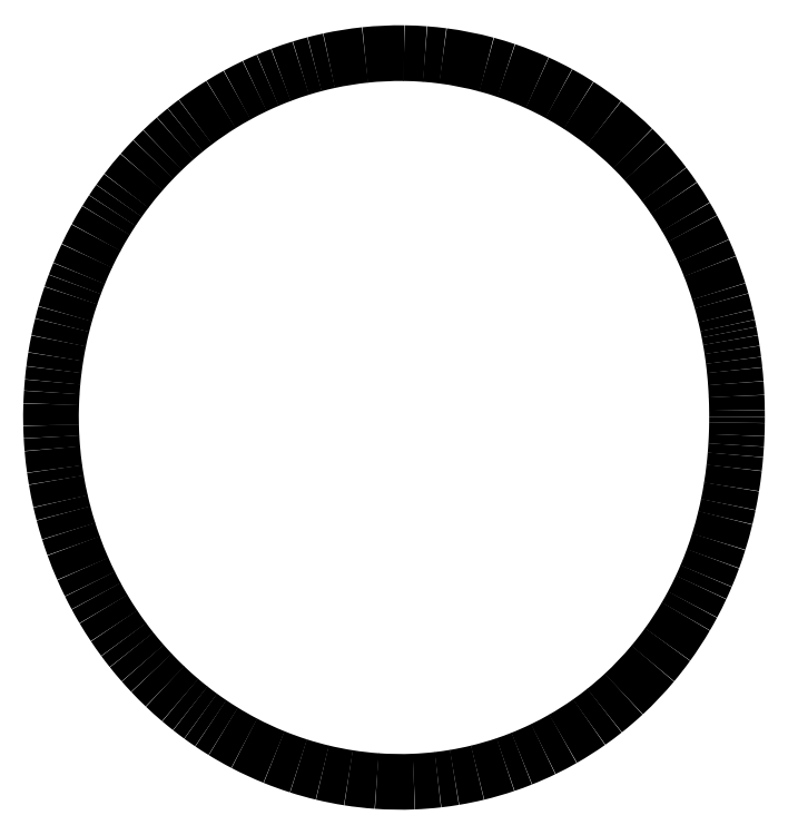
<metadata>
{"format":"dxf","ext":"dxf","renderer":"ezdxf+matplotlib","layout":"modelspace","background":"white","min_lineweight":24,"dpi":150}
</metadata>
<code>
0
SECTION
2
ENTITIES
0
ARC
8
0
10
-162.6
20
-0.2097
30
0
40
407.6
50
359.4
51
360
0
ARC
8
0
10
-78.27
20
-1.043
30
0
40
323.3
50
717.6
51
719.4
0
ARC
8
0
10
-148.8
20
1.798
30
0
40
393.9
50
716.5
51
717.7
0
ARC
8
0
10
-93.71
20
-1.532
30
0
40
338.7
50
715.2
51
716.5
0
ARC
8
0
10
-106.2
20
-0.3439
30
0
40
351.3
50
713.5
51
715.2
0
ARC
8
0
10
-87.51
20
-2.386
30
0
40
332.4
50
710.9
51
713.5
0
ARC
8
0
10
-75.61
20
-4.287
30
0
40
320.4
50
708.4
51
710.9
0
ARC
8
0
10
-64.33
20
-6.616
30
0
40
308.9
50
706.4
51
708.4
0
ARC
8
0
10
-58.21
20
-8.025
30
0
40
302.6
50
702.7
51
706.4
0
ARC
8
0
10
-47
20
-11.52
30
0
40
290.9
50
699.9
51
702.7
0
ARC
8
0
10
-42.42
20
-13.17
30
0
40
286
50
697
51
699.9
0
ARC
8
0
10
-39.06
20
-14.7
30
0
40
282.3
50
695
51
697
0
ARC
8
0
10
-34.53
20
-16.74
30
0
40
277.3
50
691.9
51
695
0
ARC
8
0
10
-34.41
20
-16.89
30
0
40
277.2
50
689.7
51
691.9
0
ARC
8
0
10
-29.61
20
-19.65
30
0
40
271.6
50
684.1
51
689.7
0
ARC
8
0
10
-26.34
20
-21.99
30
0
40
267.6
50
680.1
51
684.1
0
ARC
8
0
10
-23.2
20
-24.62
30
0
40
263.5
50
672.9
51
680.1
0
ARC
8
0
10
-20.5
20
-27.54
30
0
40
259.5
50
668.5
51
672.9
0
ARC
8
0
10
-20.64
20
-27.47
30
0
40
259.7
50
665.1
51
668.5
0
ARC
8
0
10
-19.95
20
-28.41
30
0
40
258.5
50
659.8
51
665.1
0
ARC
8
0
10
-19.14
20
-29.75
30
0
40
256.9
50
655.8
51
659.7
0
ARC
8
0
10
-19.17
20
-29.79
30
0
40
256.9
50
651.7
51
655.8
0
ARC
8
0
10
-19.44
20
-28.95
30
0
40
257.8
50
648.7
51
651.7
0
ARC
8
0
10
-19.07
20
-30.2
30
0
40
256.5
50
643.6
51
648.7
0
ARC
8
0
10
-19.47
20
-28.68
30
0
40
258.1
50
639.5
51
643.6
0
ARC
8
0
10
-19.58
20
-27.6
30
0
40
259.1
50
636.6
51
639.5
0
ARC
8
0
10
-19.42
20
-29.49
30
0
40
257.2
50
632.3
51
636.6
0
ARC
8
0
10
-19.56
20
-26.91
30
0
40
259.8
50
625.9
51
632.4
0
ARC
8
0
10
-19.52
20
-25.8
30
0
40
260.9
50
621
51
625.9
0
ARC
8
0
10
-19.17
20
-23.33
30
0
40
263.4
50
616.5
51
621
0
ARC
8
0
10
-18.71
20
-21.23
30
0
40
265.6
50
612.3
51
616.5
0
ARC
8
0
10
-18.25
20
-19.61
30
0
40
267.3
50
607.9
51
612.3
0
ARC
8
0
10
-17.6
20
-17.91
30
0
40
269.1
50
602.4
51
607.9
0
ARC
8
0
10
-17.36
20
-17.35
30
0
40
269.7
50
598.4
51
602.4
0
ARC
8
0
10
-15.46
20
-14.12
30
0
40
273.4
50
596
51
598.4
0
ARC
8
0
10
-14.24
20
-12.48
30
0
40
275.5
50
593.9
51
595.9
0
ARC
8
0
10
-15.64
20
-14.24
30
0
40
273.2
50
591.8
51
593.9
0
ARC
8
0
10
-11.26
20
-8.823
30
0
40
280.2
50
589.7
51
591.8
0
ARC
8
0
10
-13.06
20
-10.89
30
0
40
277.5
50
586.4
51
589.7
0
ARC
8
0
10
-10.31
20
-7.952
30
0
40
281.5
50
583.3
51
586.4
0
ARC
8
0
10
-8.761
20
-6.61
30
0
40
283.5
50
581.2
51
583.3
0
ARC
8
0
10
-10.63
20
-8.145
30
0
40
281.1
50
578.5
51
581.2
0
ARC
8
0
10
-5.634
20
-4.068
30
0
40
287.6
50
576.4
51
578.5
0
ARC
8
0
10
-6.325
20
-4.692
30
0
40
286.6
50
573.8
51
576.4
0
ARC
8
0
10
-5.653
20
-4.247
30
0
40
287.4
50
570.7
51
573.8
0
ARC
8
0
10
-1.932
20
-1.97
30
0
40
291.8
50
568.4
51
570.7
0
ARC
8
0
10
-1.337
20
-1.764
30
0
40
292.4
50
566.3
51
568.4
0
ARC
8
0
10
-4.809
20
-3.436
30
0
40
288.6
50
563.7
51
566.3
0
ARC
8
0
10
-0.1908
20
-1.344
30
0
40
293.6
50
559.9
51
563.7
0
ARC
8
0
10
1.963
20
-0.5023
30
0
40
296
50
557.6
51
559.9
0
ARC
8
0
10
3.414
20
-0.1342
30
0
40
297.4
50
554.7
51
557.5
0
ARC
8
0
10
3.831
20
-0.1319
30
0
40
297.9
50
552.8
51
554.7
0
ARC
8
0
10
3.228
20
-0.1867
30
0
40
297.3
50
549.6
51
552.9
0
ARC
8
0
10
23.85
20
3.353
30
0
40
318.2
50
548
51
549.6
0
ARC
8
0
10
2.263
20
0.259
30
0
40
296.4
50
544.9
51
548
0
ARC
8
0
10
-0.2789
20
-0.05227
30
0
40
293.8
50
543.1
51
544.9
0
ARC
8
0
10
-1.246
20
0.00492
30
0
40
292.8
50
541.3
51
543.1
0
ARC
8
0
10
1.851
20
-0.01077
30
0
40
295.9
50
538.1
51
541.3
0
ARC
8
0
10
-2.961
20
0.1027
30
0
40
291.1
50
536.2
51
538.1
0
ARC
8
0
10
27.58
20
-1.837
30
0
40
321.7
50
534.8
51
536.2
0
ARC
8
0
10
3.466
20
0.2823
30
0
40
297.5
50
532.9
51
534.8
0
ARC
8
0
10
3.324
20
0.4118
30
0
40
297.4
50
530.9
51
532.9
0
ARC
8
0
10
5.918
20
-0.03815
30
0
40
300
50
528.5
51
530.9
0
ARC
8
0
10
-5.183
20
2.2
30
0
40
288.7
50
526
51
528.5
0
ARC
8
0
10
11.25
20
-1.82
30
0
40
305.6
50
524.3
51
526
0
ARC
8
0
10
1.037
20
0.9831
30
0
40
295
50
521.3
51
524.3
0
ARC
8
0
10
-3.857
20
2.534
30
0
40
289.9
50
519.5
51
521.3
0
ARC
8
0
10
-3.036
20
2.348
30
0
40
290.7
50
517.7
51
519.5
0
ARC
8
0
10
-1.382
20
1.556
30
0
40
292.5
50
514.7
51
517.7
0
ARC
8
0
10
-4.536
20
2.946
30
0
40
289.1
50
511.5
51
514.7
0
ARC
8
0
10
-7.382
20
4.546
30
0
40
285.8
50
508.4
51
511.5
0
ARC
8
0
10
-7.19
20
4.539
30
0
40
286
50
506.6
51
508.4
0
ARC
8
0
10
-6.941
20
4.239
30
0
40
286.4
50
504.7
51
506.5
0
ARC
8
0
10
-9.393
20
6.107
30
0
40
283.3
50
502.7
51
504.7
0
ARC
8
0
10
-10.9
20
7.203
30
0
40
281.4
50
498.9
51
502.7
0
ARC
8
0
10
-11.24
20
7.436
30
0
40
281
50
496.1
51
498.9
0
ARC
8
0
10
-14.49
20
10.69
30
0
40
276.4
50
494
51
496.1
0
ARC
8
0
10
-11.67
20
7.664
30
0
40
280.5
50
491.2
51
494
0
ARC
8
0
10
-15.59
20
12.02
30
0
40
274.7
50
489
51
491.2
0
ARC
8
0
10
-13.63
20
9.75
30
0
40
277.7
50
486.9
51
489.1
0
ARC
8
0
10
-16.26
20
13.17
30
0
40
273.4
50
481.8
51
486.9
0
ARC
8
0
10
-16.58
20
13.57
30
0
40
272.9
50
478.8
51
481.8
0
ARC
8
0
10
-19.07
20
18.23
30
0
40
267.6
50
475.4
51
478.8
0
ARC
8
0
10
-18.4
20
17.01
30
0
40
269
50
473.1
51
475.4
0
ARC
8
0
10
-17.91
20
15.65
30
0
40
270.4
50
470.7
51
473
0
ARC
8
0
10
-19.37
20
19.7
30
0
40
266.1
50
467.1
51
470.7
0
ARC
8
0
10
-19.29
20
19.71
30
0
40
266.1
50
464.7
51
467.1
0
ARC
8
0
10
-18.99
20
18.23
30
0
40
267.6
50
462.2
51
464.7
0
ARC
8
0
10
-19.68
20
21.72
30
0
40
264.1
50
456
51
462.2
0
ARC
8
0
10
-19.79
20
22.65
30
0
40
263.1
50
449.3
51
456
0
ARC
8
0
10
-19.85
20
21.5
30
0
40
264.3
50
445.7
51
449.3
0
ARC
8
0
10
-19.55
20
26.3
30
0
40
259.5
50
442.6
51
445.7
0
ARC
8
0
10
-19.66
20
25.02
30
0
40
260.8
50
434.9
51
442.6
0
ARC
8
0
10
-19.56
20
25.29
30
0
40
260.5
50
431.4
51
434.9
0
ARC
8
0
10
-19.35
20
26.05
30
0
40
259.7
50
425.6
51
431.4
0
ARC
8
0
10
-18.85
20
27.24
30
0
40
258.4
50
421.3
51
425.6
0
ARC
8
0
10
-18.79
20
27.28
30
0
40
258.3
50
417.4
51
421.4
0
ARC
8
0
10
-20.35
20
24.79
30
0
40
261.3
50
412
51
417.4
0
ARC
8
0
10
-18.95
20
26.51
30
0
40
259.1
50
405.4
51
412
0
ARC
8
0
10
-19.6
20
25.94
30
0
40
259.9
50
402.2
51
405.4
0
ARC
8
0
10
-21.72
20
23.97
30
0
40
262.8
50
397.2
51
402.2
0
ARC
8
0
10
-21.84
20
23.94
30
0
40
262.9
50
394.3
51
397.1
0
ARC
8
0
10
-27.85
20
19.84
30
0
40
270.2
50
390.6
51
394.3
0
ARC
8
0
10
-23.84
20
22.29
30
0
40
265.5
50
388.2
51
390.6
0
ARC
8
0
10
-33.4
20
17.14
30
0
40
276.4
50
384.2
51
388.2
0
ARC
8
0
10
-32.14
20
17.78
30
0
40
275
50
381.5
51
384.2
0
ARC
8
0
10
-42.47
20
13.7
30
0
40
286.1
50
377.3
51
381.5
0
ARC
8
0
10
-50.28
20
11.38
30
0
40
294.2
50
375.7
51
377.2
0
ARC
8
0
10
-55.16
20
9.882
30
0
40
299.3
50
373.4
51
375.8
0
ARC
8
0
10
-75.18
20
5.01
30
0
40
319.9
50
372
51
373.4
0
ARC
8
0
10
-62.94
20
7.754
30
0
40
307.4
50
371
51
372
0
ARC
8
0
10
-121.7
20
-3.778
30
0
40
367.3
50
370
51
371
0
ARC
8
0
10
-59.42
20
7.309
30
0
40
304
50
368.6
51
370
0
ARC
8
0
10
-99.99
20
1.19
30
0
40
345
50
367.2
51
368.6
0
ARC
8
0
10
-91.19
20
2.144
30
0
40
336.2
50
365.9
51
367.2
0
ARC
8
0
10
-94.15
20
1.951
30
0
40
339.1
50
364.2
51
365.9
0
ARC
8
0
10
-106.8
20
0.979
30
0
40
351.9
50
362.5
51
364.2
0
ARC
8
0
10
-129.5
20
-0.08143
30
0
40
374.6
50
360.8
51
362.5
0
ARC
8
0
10
-135.3
20
0.006524
30
0
40
380.4
50
360
51
360.8
0
ENDSEC
0
EOF

</code>
